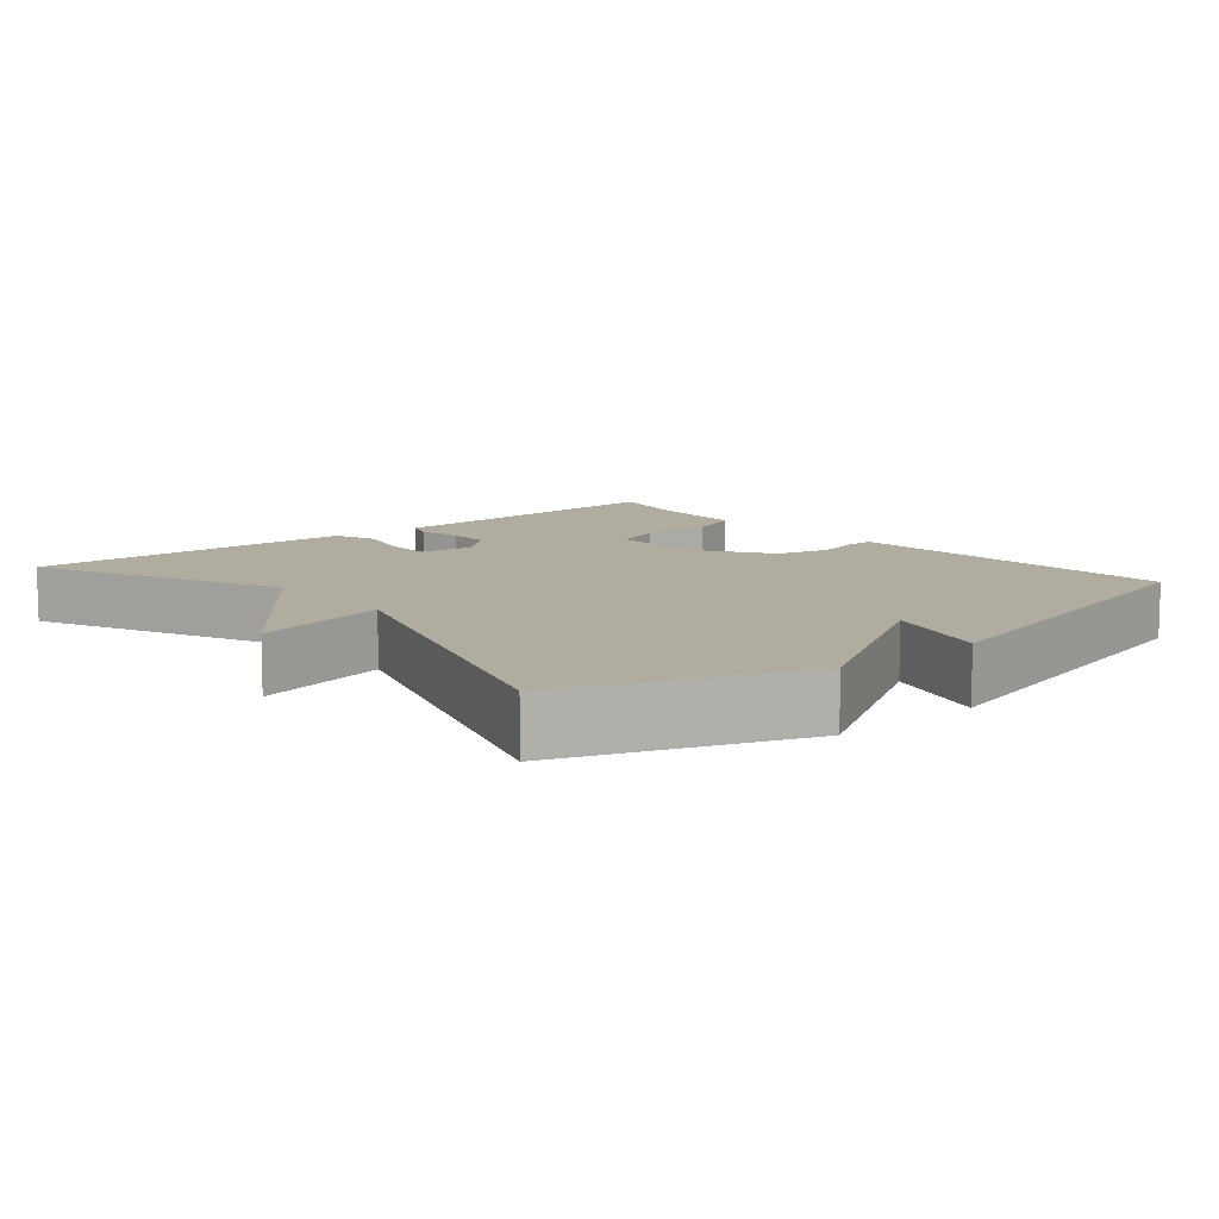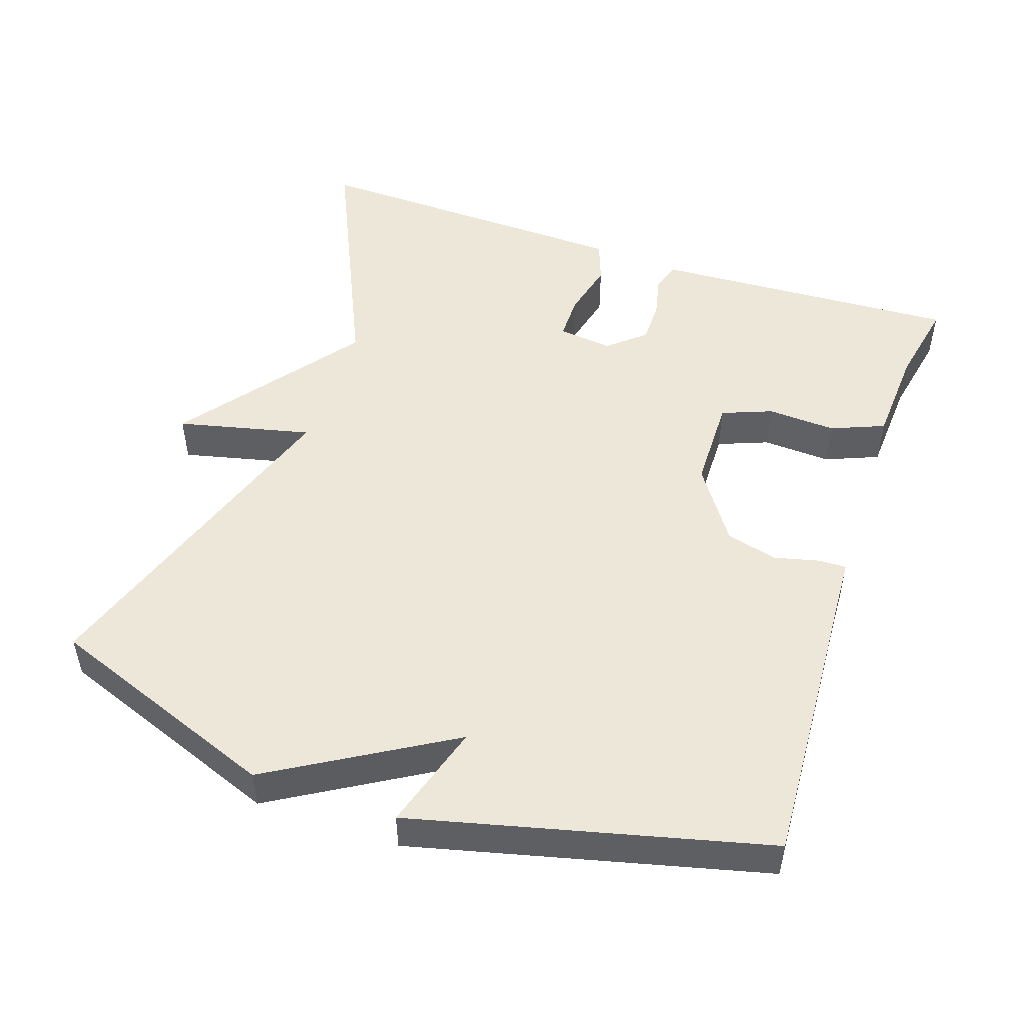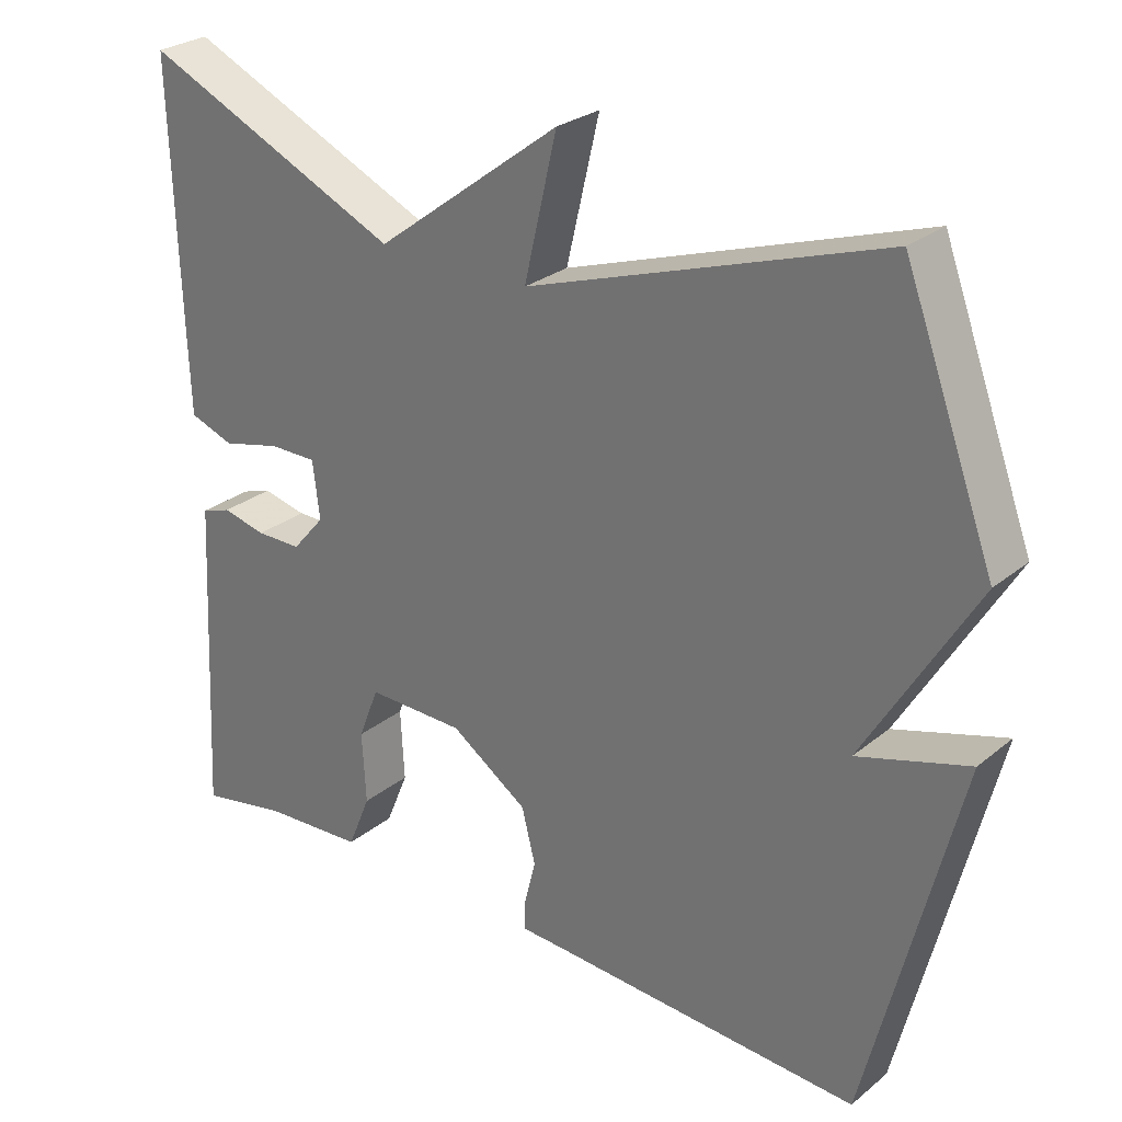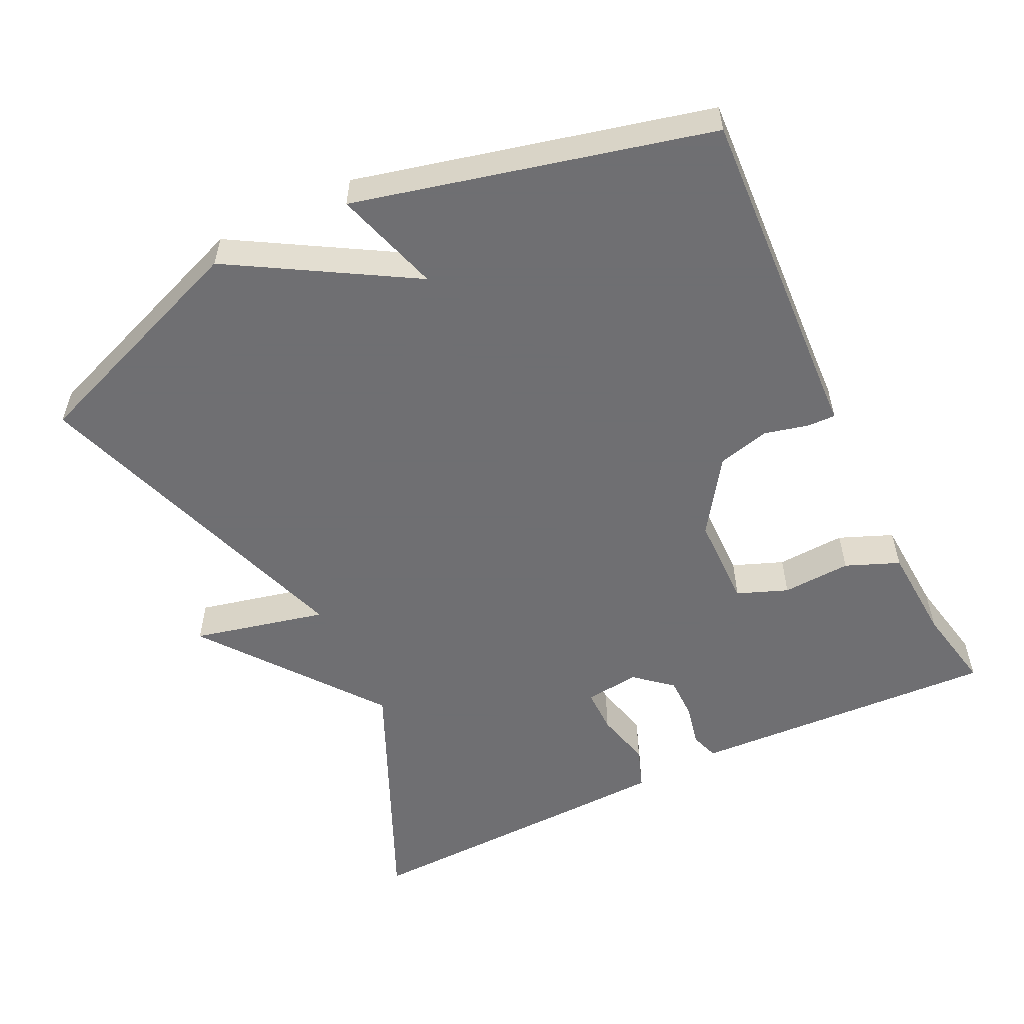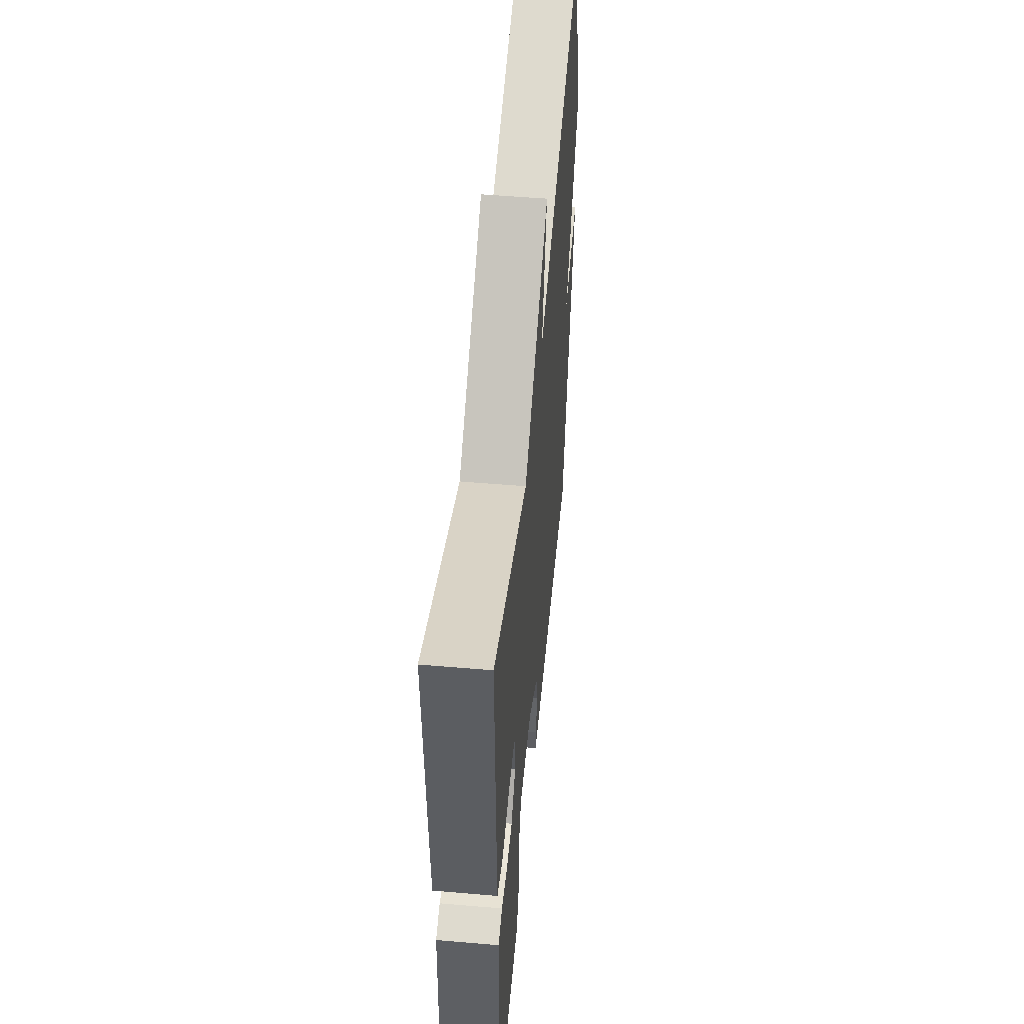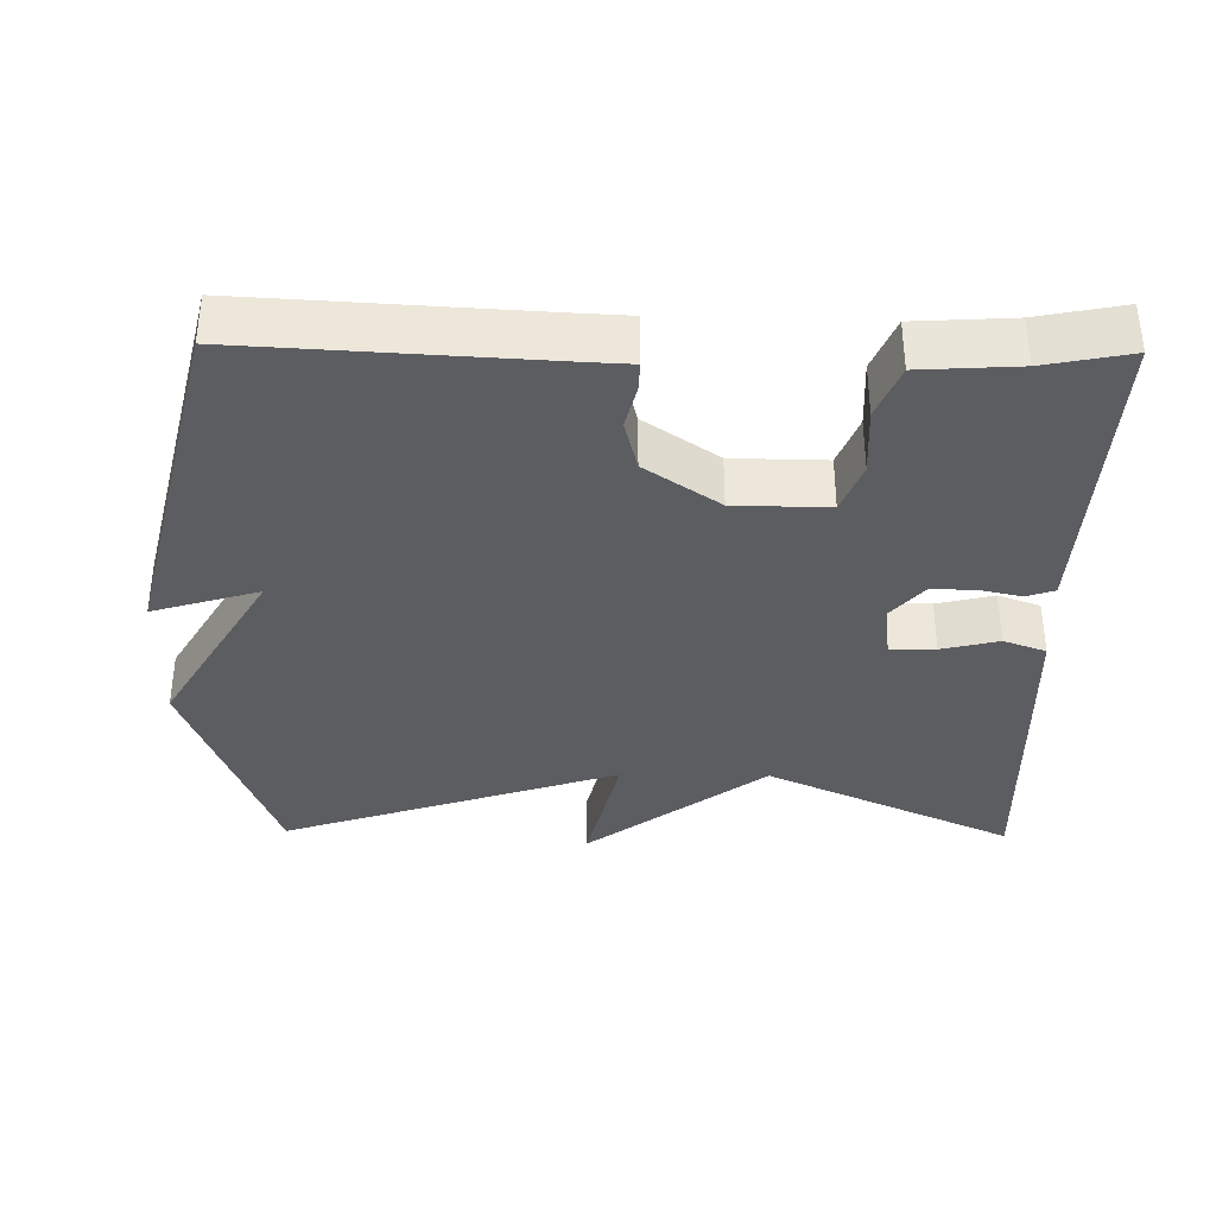
<metadata>
{"format":"obj","ext":"obj","renderer":"f3d","projection":"perspective","resolution":1024,"background":"white","views":[{"elev":10.0,"azim":49.8,"up":"+Y"},{"elev":50.0,"azim":108.7,"up":"+Y"},{"elev":27.3,"azim":39.2,"up":"+Z"},{"elev":-54.7,"azim":116.0,"up":"+Y"},{"elev":52.2,"azim":-84.7,"up":"+Z"},{"elev":-36.0,"azim":179.2,"up":"+Y"}]}
</metadata>
<code>
v 0.5 0.07 0.5
v 0.619 0.07 0.182
v 0.474 0.07 -0.062
v 0.619 0.07 -0.018
v 0.5 0.07 -0.5
v 0.096 0.07 -0.477
v 0.032 0.07 -0.474
v 0.033 0.07 -0.436
v 0.048 0.07 -0.375
v 0.03 0.07 -0.304
v -0.071 0.07 -0.235
v -0.199 0.07 -0.233
v -0.226 0.07 -0.302
v -0.221 0.07 -0.396
v -0.251 0.07 -0.469
v -0.384 0.07 -0.477
v -0.5 0.07 -0.5
v -0.482 0.07 -0.154
v -0.478 0.07 -0.077
v -0.439 0.07 -0.064
v -0.381 0.07 -0.077
v -0.322 0.07 -0.077
v -0.279 0.07 -0.027
v -0.288 0.07 0.048
v -0.35 0.07 0.048
v -0.428 0.07 0.029
v -0.486 0.07 0.05
v -0.49 0.07 0.166
v -0.5 0.07 0.5
v -0.161 0.07 0.346
v 0.082 0.07 0.529
v 0.039 0.07 0.346
v 0.5 0 0.5
v 0.619 0 0.182
v 0.474 0 -0.062
v 0.619 0 -0.018
v 0.5 0 -0.5
v 0.096 0 -0.477
v 0.032 0 -0.474
v 0.033 0 -0.436
v 0.048 0 -0.375
v 0.03 0 -0.304
v -0.071 0 -0.235
v -0.199 0 -0.233
v -0.226 0 -0.302
v -0.221 0 -0.396
v -0.251 0 -0.469
v -0.384 0 -0.477
v -0.5 0 -0.5
v -0.482 0 -0.154
v -0.478 0 -0.077
v -0.439 0 -0.064
v -0.381 0 -0.077
v -0.322 0 -0.077
v -0.279 0 -0.027
v -0.288 0 0.048
v -0.35 0 0.048
v -0.428 0 0.029
v -0.486 0 0.05
v -0.49 0 0.166
v -0.5 0 0.5
v -0.161 0 0.346
v 0.082 0 0.529
v 0.039 0 0.346
f 30 31 32
f 28 29 30
f 27 28 30
f 26 27 30
f 25 26 30
f 24 25 30 32
f 1 2 3
f 32 1 3
f 24 32 3
f 23 24 3
f 18 19 20 21
f 18 21 22
f 17 18 22
f 16 17 22
f 16 22 23
f 15 16 23
f 14 15 23
f 13 14 23
f 6 7 8 9
f 6 9 10
f 5 6 10
f 4 5 10
f 3 4 10
f 23 3 10 11
f 12 13 23
f 11 12 23
f 64 63 62
f 62 61 60
f 62 60 59
f 62 59 58
f 62 58 57
f 64 62 57 56
f 35 34 33
f 35 33 64
f 35 64 56
f 35 56 55
f 53 52 51 50
f 54 53 50
f 54 50 49
f 54 49 48
f 55 54 48
f 55 48 47
f 55 47 46
f 55 46 45
f 41 40 39 38
f 42 41 38
f 42 38 37
f 42 37 36
f 42 36 35
f 43 42 35 55
f 55 45 44
f 55 44 43
f 1 33 34 2
f 2 34 35 3
f 3 35 36 4
f 4 36 37 5
f 5 37 38 6
f 6 38 39 7
f 7 39 40 8
f 8 40 41 9
f 9 41 42 10
f 10 42 43 11
f 11 43 44 12
f 12 44 45 13
f 13 45 46 14
f 14 46 47 15
f 15 47 48 16
f 16 48 49 17
f 17 49 50 18
f 18 50 51 19
f 19 51 52 20
f 20 52 53 21
f 21 53 54 22
f 22 54 55 23
f 23 55 56 24
f 24 56 57 25
f 25 57 58 26
f 26 58 59 27
f 27 59 60 28
f 28 60 61 29
f 29 61 62 30
f 30 62 63 31
f 31 63 64 32
f 32 64 33 1

</code>
